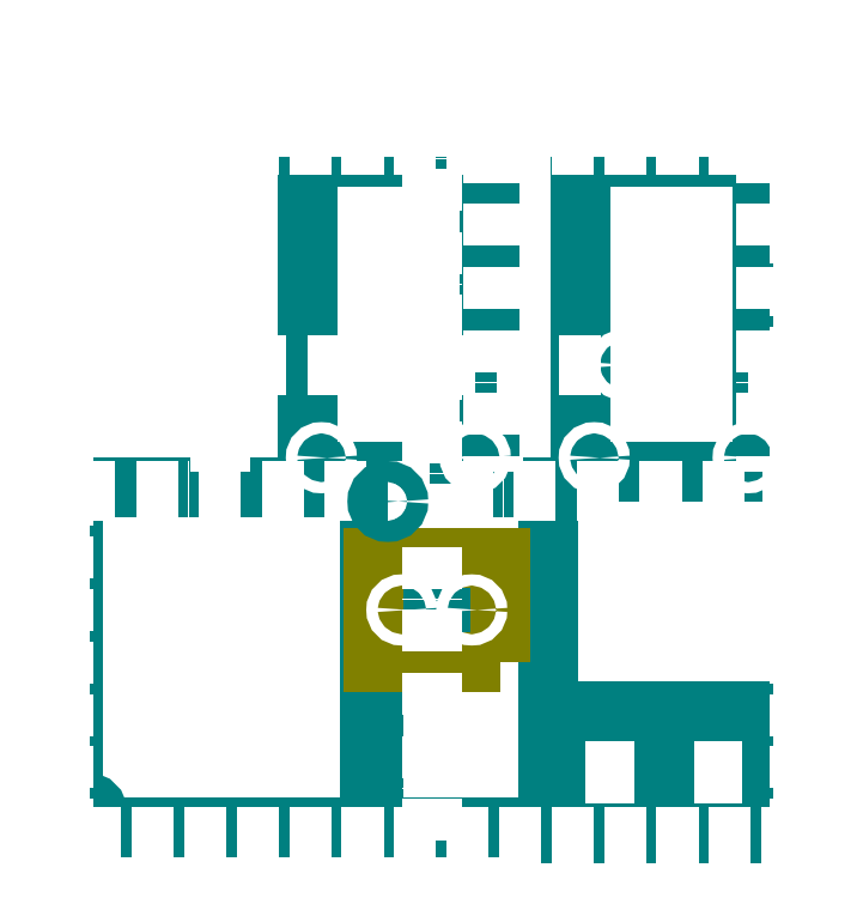
<metadata>
{"format":"dxf","ext":"dxf","renderer":"ezdxf+matplotlib","layout":"modelspace","background":"white","min_lineweight":24,"dpi":150}
</metadata>
<code>
0
SECTION
2
ENTITIES
0
CIRCLE
8
edge
10
86
20
8
30
0
40
1.6
0
CIRCLE
8
edge
10
9
20
8
30
0
40
1.6
0
CIRCLE
8
edge
10
9
20
97
30
0
40
1.6
0
CIRCLE
8
edge
10
86
20
97
30
0
40
1.6
0
CIRCLE
8
edge
10
137
20
8
30
0
40
1.6
0
CIRCLE
8
edge
10
95
20
8
30
0
40
1.6
0
CIRCLE
8
edge
10
95
20
97
30
0
40
1.6
0
CIRCLE
8
edge
10
137
20
97
30
0
40
1.6
0
DIMENSION
8
dimensions
10
215
20
-3.938
30
0
11
210
21
-2.063
31
0
70
1
71
8
72
2
74
0
75
0
41
1
42
0
1

3
Standard
13
215
23
-5.68e-14
33
0
14
205
24
-2.84e-14
34
0
0
LINE
8
private_pcb
10
174
20
2
30
0
11
174
21
37
31
0
0
DIMENSION
8
dimensions
10
221.2
20
200
30
0
11
219.4
21
100
31
0
70
1
71
8
72
2
74
0
75
0
41
1
42
0
1

3
Standard
13
215
23
200
33
0
14
215
24
-5.68e-14
34
0
0
LWPOLYLINE
8
edge
90
4
70
129
10
215
20
-5.68e-14
10
-1.137e-13
20
8.53e-14
10
-5.68e-14
20
200
10
215
20
200
0
LWPOLYLINE
8
auxiliary
90
4
70
129
10
215
20
201.5
10
0
20
201.5
10
0
20
204.5
10
215
20
204.5
0
LWPOLYLINE
8
private_pcb
90
4
70
129
10
205
20
2
10
143
20
2
10
143
20
37
10
205
20
37
0
LWPOLYLINE
8
private_pcb
90
4
70
129
10
141
20
4
10
91
20
4
10
91
20
101
10
141
20
101
0
LWPOLYLINE
8
private_pcb
90
4
70
129
10
90
20
4
10
5
20
4
10
5
20
101
10
90
20
101
0
LINE
8
private_pcb
10
127
20
66
30
0
11
91
21
66
31
0
0
LWPOLYLINE
8
private_parts
90
4
70
129
10
127
20
51
10
91
20
51
10
91
20
81
10
127
20
81
0
DIMENSION
8
dimensions
10
127
20
85
30
0
11
109
21
86.87
31
0
70
1
71
8
72
2
74
0
75
0
41
1
42
0
1

3
Standard
13
127
23
81
33
0
14
91
24
81
34
0
0
DIMENSION
8
dimensions
10
129
20
51
30
0
11
127.1
21
58.5
31
0
70
1
71
8
72
2
74
0
75
0
41
1
42
0
1

3
Standard
13
127
23
51
33
0
14
127
24
66
34
0
0
DIMENSION
8
dimensions
10
119
20
63
30
0
11
109
21
64.87
31
0
70
1
71
8
72
2
74
0
75
0
41
1
42
0
1

3
Standard
13
119
23
66
33
0
14
99
24
66
34
0
0
CIRCLE
8
edge
10
119
20
66
30
0
40
1.6
0
CIRCLE
8
edge
10
99
20
66
30
0
40
1.6
0
DIMENSION
8
dimensions
10
5
20
-4
30
0
11
2.5
21
-2.125
31
0
70
1
71
8
72
2
74
0
75
0
41
1
42
0
1

3
Standard
13
5
23
4
33
0
14
-7.11e-14
24
4
34
0
0
DIMENSION
8
dimensions
10
90
20
13
30
0
11
47.5
21
14.88
31
0
70
1
71
8
72
2
74
0
75
0
41
1
42
0
1

3
Standard
13
90
23
4
33
0
14
5
24
4
34
0
0
DIMENSION
8
dimensions
10
141
20
13
30
0
11
116
21
14.87
31
0
70
1
71
8
72
2
74
0
75
0
41
1
42
0
1

3
Standard
13
141
23
4
33
0
14
91
24
4
34
0
0
DIMENSION
8
dimensions
10
15
20
4
30
0
11
13.12
21
52.5
31
0
70
1
71
8
72
2
74
0
75
0
41
1
42
0
1

3
Standard
13
6
23
4
33
0
14
6
24
101
34
0
0
DIMENSION
8
dimensions
10
-4.25
20
4
30
0
11
-6.125
21
2
31
0
70
1
71
8
72
2
74
0
75
0
41
1
42
0
1

3
Standard
13
6
23
4
33
0
14
6
24
5.68e-14
34
0
0
DIMENSION
8
dimensions
10
99
20
63
30
0
11
95
21
64.88
31
0
70
1
71
8
72
2
74
0
75
0
41
1
42
0
1

3
Standard
13
99
23
66
33
0
14
91
24
66
34
0
0
DIMENSION
8
dimensions
10
129
20
66
30
0
11
127.1
21
73.5
31
0
70
1
71
8
72
2
74
0
75
0
41
1
42
0
1

3
Standard
13
127
23
66
33
0
14
127
24
81
34
0
0
LWPOLYLINE
8
private_pcb
90
4
70
129
10
124
20
105.5
10
72
20
105.5
10
72
20
195.5
10
124
20
195.5
0
LWPOLYLINE
8
private_pcb
90
4
70
129
10
202
20
105.5
10
150
20
105.5
10
150
20
195.5
10
202
20
195.5
0
CIRCLE
8
edge
10
120
20
109.5
30
0
40
1.6
0
CIRCLE
8
edge
10
198
20
109.5
30
0
40
1.6
0
CIRCLE
8
edge
10
76
20
109.5
30
0
40
1.6
0
CIRCLE
8
edge
10
154
20
109.5
30
0
40
1.6
0
DIMENSION
8
dimensions
10
80
20
105.5
30
0
11
78.13
21
150.5
31
0
70
1
71
8
72
2
74
0
75
0
41
1
42
0
1

3
Standard
13
72
23
105.5
33
0
14
72
24
195.5
34
0
0
DIMENSION
8
dimensions
10
158
20
105.5
30
0
11
156.1
21
150.5
31
0
70
1
71
8
72
2
74
0
75
0
41
1
42
0
1

3
Standard
13
150
23
105.5
33
0
14
150
24
195.5
34
0
0
DIMENSION
8
dimensions
10
124
20
113
30
0
11
98
21
114.9
31
0
70
1
71
8
72
2
74
0
75
0
41
1
42
0
1

3
Standard
13
124
23
105.5
33
0
14
72
24
105.5
34
0
0
DIMENSION
8
dimensions
10
202
20
113
30
0
11
176
21
114.9
31
0
70
1
71
8
72
2
74
0
75
0
41
1
42
0
1

3
Standard
13
202
23
105.5
33
0
14
150
24
105.5
34
0
0
DIMENSION
8
dimensions
10
215
20
208
30
0
11
209
21
209.9
31
0
70
1
71
8
72
2
74
0
75
0
41
1
42
0
1

3
Standard
13
215
23
200
33
0
14
203
24
200
34
0
0
DIMENSION
8
dimensions
10
203
20
208
30
0
11
164
21
209.9
31
0
70
1
71
8
72
2
74
0
75
0
41
1
42
0
1

3
Standard
13
203
23
200
33
0
14
125
24
200
34
0
0
DIMENSION
8
dimensions
10
125
20
208
30
0
11
86
21
209.9
31
0
70
1
71
8
72
2
74
0
75
0
41
1
42
0
1

3
Standard
13
125
23
200
33
0
14
47
24
200
34
0
0
DIMENSION
8
dimensions
10
215
20
212
30
0
11
107.5
21
213.9
31
0
70
1
71
8
72
2
74
0
75
0
41
1
42
0
1

3
Standard
13
215
23
200
33
0
14
-5.68e-14
24
200
34
0
0
HATCH
8
auxiliary
10
0
20
0
30
0
210
0
220
0
230
1
2
ANSI31
70
0
71
0
91
1
92
1
93
4
72
1
10
215
20
201.5
11
0
21
201.5
72
1
10
0
20
201.5
11
0
21
204.5
72
1
10
0
20
204.5
11
215
21
204.5
72
1
10
215
20
204.5
11
215
21
201.5
97
0
75
0
76
1
52
180
41
1
77
0
78
1
53
45
43
0
44
0
45
-0.08839
46
0.08839
79
0
98
0
0
CIRCLE
8
private_pcb
10
9
20
8
30
0
40
3
0
LINE
8
auxiliary
10
203
20
200
30
0
11
203
21
105.5
31
0
0
LINE
8
auxiliary
10
125
20
200
30
0
11
125
21
105.5
31
0
0
LINE
8
auxiliary
10
47
20
200
30
0
11
47
21
105.5
31
0
0
DIMENSION
8
dimensions
10
205
20
-3.938
30
0
11
189.5
21
-2.062
31
0
70
1
71
8
72
2
74
0
75
0
41
1
42
0
1

3
Standard
13
205
23
-2.84e-14
33
0
14
174
24
-2.84e-14
34
0
0
DIMENSION
8
dimensions
10
174
20
-3.938
30
0
11
158.5
21
-2.062
31
0
70
1
71
8
72
2
74
0
75
0
41
1
42
0
1

3
Standard
13
174
23
-2.84e-14
33
0
14
143
24
0
34
0
0
DIMENSION
8
dimensions
10
133
20
4
30
0
11
131.1
21
52.5
31
0
70
1
71
8
72
2
74
0
75
0
41
1
42
0
1

3
Standard
13
141
23
4
33
0
14
141
24
101
34
0
0
DIMENSION
8
dimensions
10
93
20
4
30
0
11
91.12
21
35
31
0
70
1
71
8
72
2
74
0
75
0
41
1
42
0
1

3
Standard
13
91
23
4
33
0
14
91
24
66
34
0
0
DIMENSION
8
dimensions
10
-6
20
204.5
30
0
11
-7.875
21
170.2
31
0
70
1
71
8
72
2
74
0
75
0
41
1
42
0
1

3
Standard
13
0
23
204.5
33
0
14
0
24
136
34
0
0
LINE
8
auxiliary
10
1.79e-14
20
136
30
0
11
215
21
136
31
0
0
CIRCLE
8
edge
10
52.5
20
136
30
0
40
1.65
0
CIRCLE
8
edge
10
162.5
20
136
30
0
40
1.65
0
DIMENSION
8
dimensions
10
215
20
139
30
0
11
188.8
21
140.9
31
0
70
1
71
8
72
2
74
0
75
0
41
1
42
0
1

3
Standard
13
215
23
136
33
0
14
162.5
24
136
34
0
0
DIMENSION
8
dimensions
10
162.5
20
139
30
0
11
107.5
21
140.9
31
0
70
1
71
8
72
2
74
0
75
0
41
1
42
0
1

3
Standard
13
162.5
23
136
33
0
14
52.5
24
136
34
0
0
DIMENSION
8
dimensions
10
152
20
105.5
30
0
11
150.1
21
120.8
31
0
70
1
71
8
72
2
74
0
75
0
41
1
42
0
1

3
Standard
13
150
23
105.5
33
0
14
150
24
136
34
0
0
DIMENSION
8
dimensions
10
150
20
132
30
0
11
156.3
21
133.9
31
0
70
1
71
8
72
2
74
0
75
0
41
1
42
0
1

3
Standard
13
162.5
23
136
33
0
14
150
24
136
34
0
0
DIMENSION
8
dimensions
10
219.1
20
195.5
30
0
11
217.2
21
202.7
31
0
70
1
71
8
72
2
74
0
75
0
41
1
42
0
1

3
Standard
13
202
23
195.5
33
0
14
202
24
200
34
0
0
DIMENSION
8
dimensions
10
219.1
20
200
30
0
11
217.2
21
207.2
31
0
70
1
71
8
72
2
74
0
75
0
41
1
42
0
1

3
Standard
13
215
23
200
33
0
14
215
24
204.5
34
0
0
LINE
8
hidden
10
212.6
20
2.84e-14
30
0
11
212.6
21
200
31
0
0
LINE
8
hidden
10
2.4
20
-5.68e-14
30
0
11
2.4
21
200
31
0
0
LINE
8
hidden
10
213.8
20
1.2
30
0
11
1.2
21
1.2
31
0
0
LINE
8
hidden
10
213.8
20
198.8
30
0
11
1.2
21
198.8
31
0
0
LINE
8
auxiliary
10
215
20
100
30
0
11
-1.42e-14
21
100
31
0
0
LINE
8
auxiliary
10
107.5
20
0
30
0
11
107.5
21
200
31
0
0
DIMENSION
8
dimensions
10
-2
20
136
30
0
11
-3.875
21
168
31
0
70
1
71
8
72
2
74
0
75
0
41
1
42
0
1

3
Standard
13
0
23
136
33
0
14
-5.68e-14
24
200
34
0
0
LINE
8
edge
10
1.2
20
0
30
0
11
1.2
21
200
31
0
0
LINE
8
edge
10
213.8
20
0
30
0
11
213.8
21
200
31
0
0
MTEXT
8
0
10
0
20
220
30
0
40
3
41
0
71
7
72
1
1
# top view
7
textstyle0
50
0
73
2
44
1
0
CIRCLE
8
private_pcb
10
95
20
97
30
0
40
3
0
ENDSEC
0
EOF

</code>
